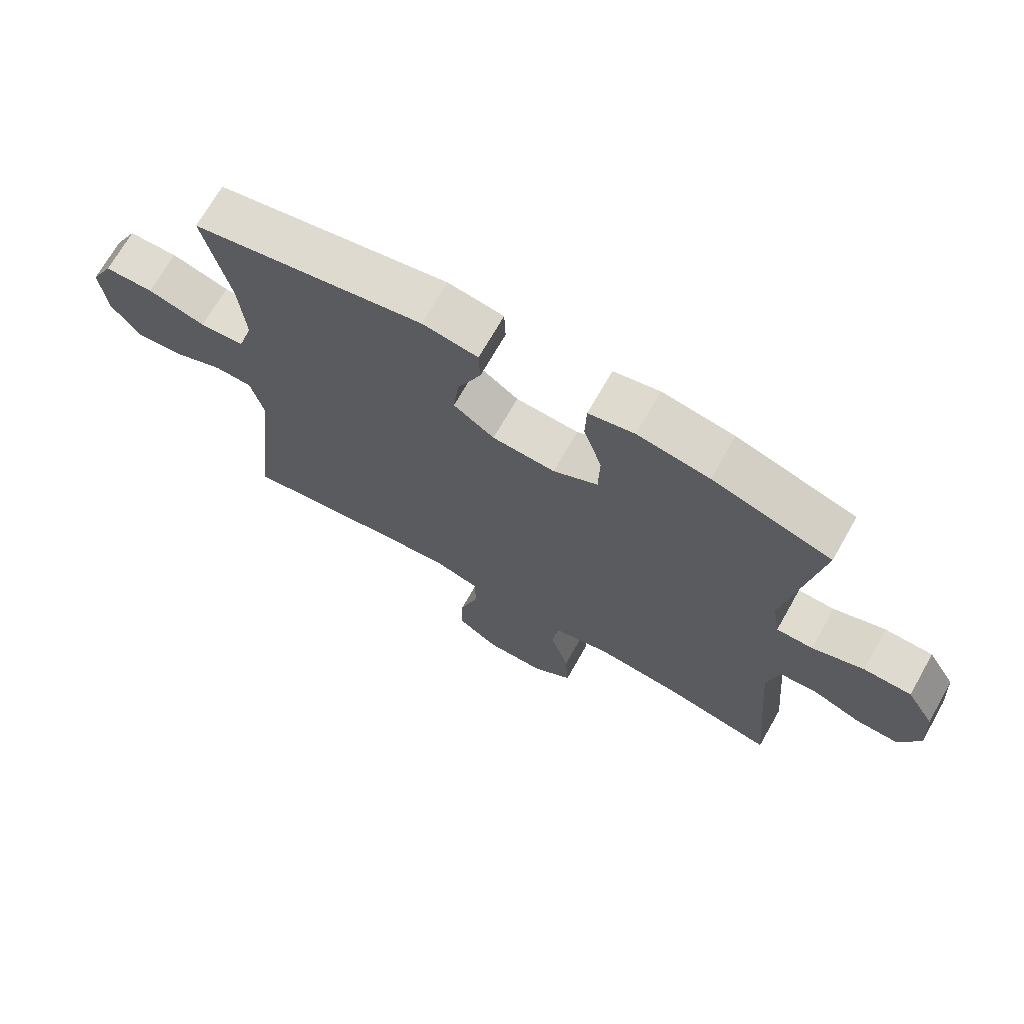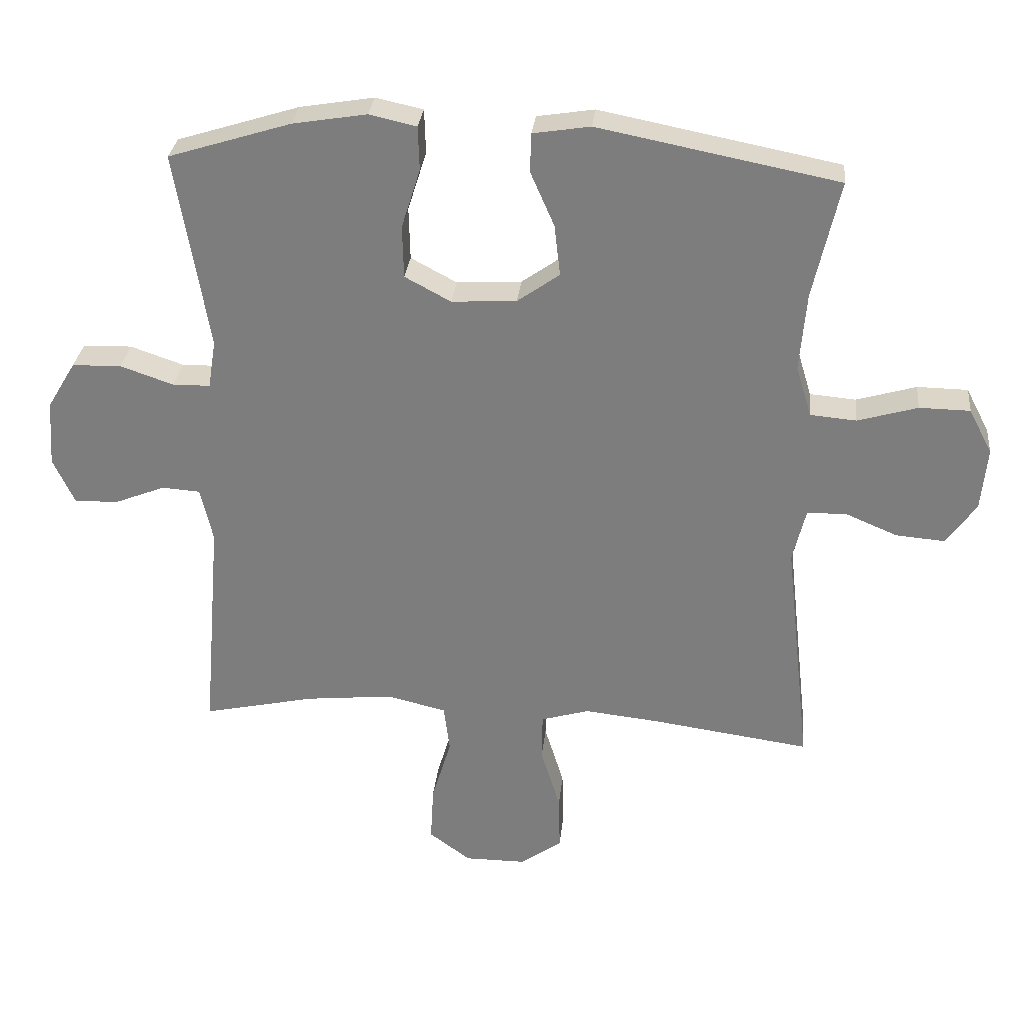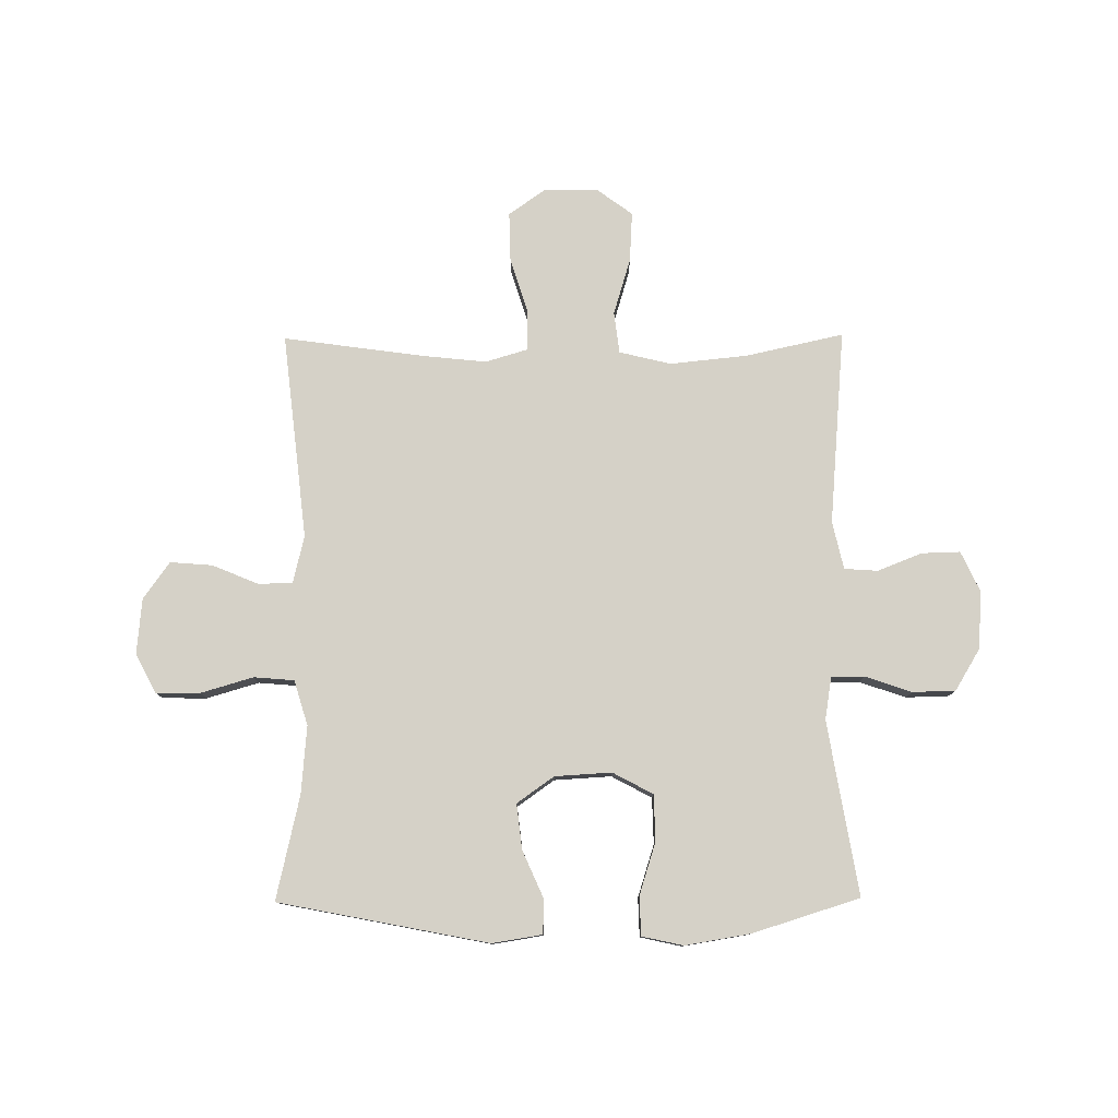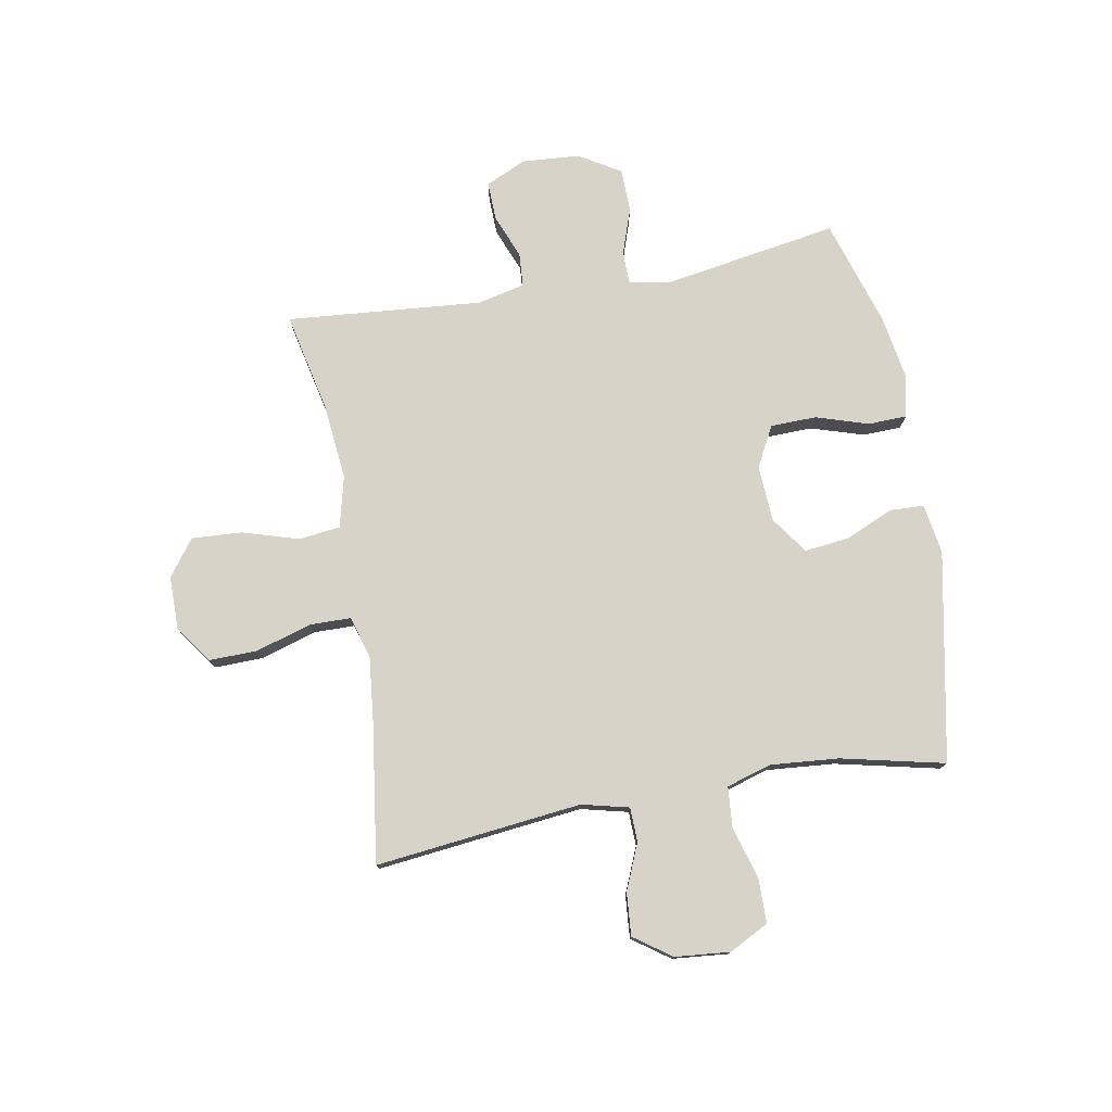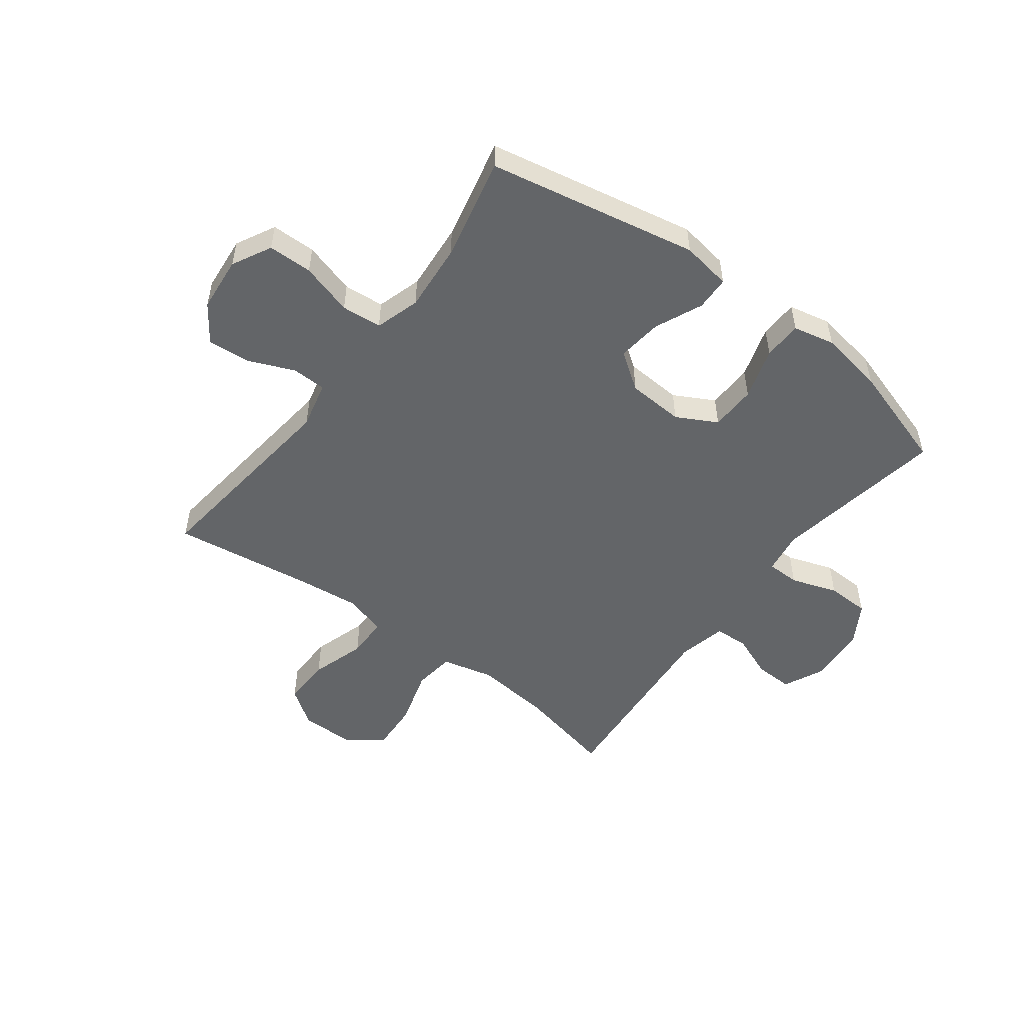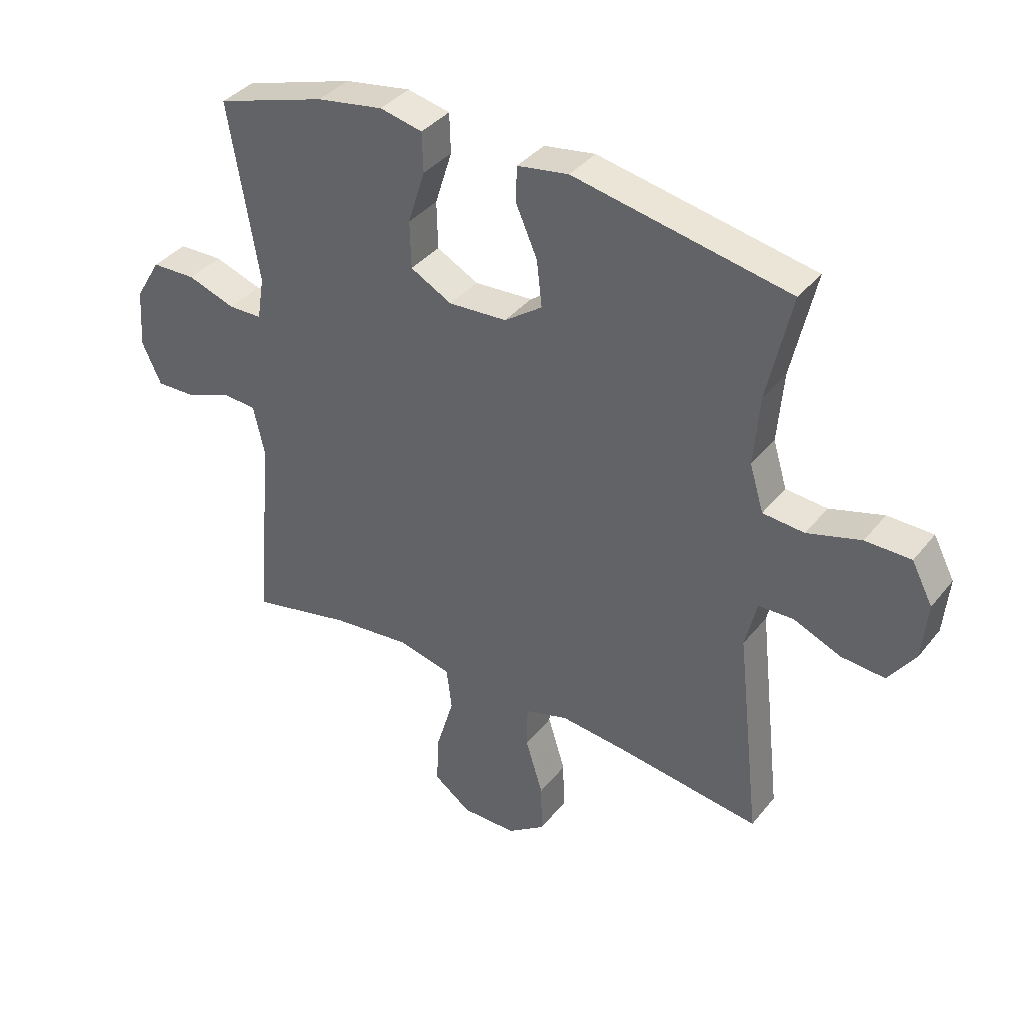
<metadata>
{"format":"obj","ext":"obj","renderer":"f3d","projection":"perspective","resolution":1024,"background":"white","views":[{"elev":70.3,"azim":29.6,"up":"+Z"},{"elev":30.0,"azim":-174.1,"up":"+Z"},{"elev":78.8,"azim":-0.4,"up":"+Y"},{"elev":76.9,"azim":-100.1,"up":"+Y"},{"elev":-51.4,"azim":-37.0,"up":"+Y"},{"elev":37.6,"azim":-146.1,"up":"+Z"}]}
</metadata>
<code>
v 0.5 0.07 0.5
v 0.468 0.07 0.309
v 0.449 0.07 0.194
v 0.461 0.07 0.12
v 0.519 0.07 0.119
v 0.601 0.07 0.147
v 0.677 0.07 0.145
v 0.721 0.07 0.072
v 0.728 0.07 -0.03
v 0.695 0.07 -0.101
v 0.627 0.07 -0.099
v 0.549 0.07 -0.068
v 0.49 0.07 -0.072
v 0.471 0.07 -0.156
v 0.5 0.07 -0.5
v 0.327 0.07 -0.462
v 0.191 0.07 -0.448
v 0.1 0.07 -0.47
v 0.091 0.07 -0.543
v 0.121 0.07 -0.643
v 0.126 0.07 -0.731
v 0.062 0.07 -0.778
v -0.032 0.07 -0.778
v -0.097 0.07 -0.732
v -0.095 0.07 -0.646
v -0.065 0.07 -0.549
v -0.066 0.07 -0.476
v -0.14 0.07 -0.454
v -0.254 0.07 -0.466
v -0.5 0.07 -0.5
v -0.459 0.07 -0.137
v -0.479 0.07 -0.054
v -0.539 0.07 -0.052
v -0.62 0.07 -0.086
v -0.695 0.07 -0.092
v -0.741 0.07 -0.027
v -0.75 0.07 0.07
v -0.714 0.07 0.139
v -0.636 0.07 0.14
v -0.544 0.07 0.113
v -0.473 0.07 0.119
v -0.449 0.07 0.198
v -0.459 0.07 0.318
v -0.5 0.07 0.5
v -0.131 0.07 0.572
v -0.043 0.07 0.558
v -0.041 0.07 0.498
v -0.078 0.07 0.414
v -0.087 0.07 0.335
v -0.022 0.07 0.289
v 0.078 0.07 0.283
v 0.149 0.07 0.321
v 0.151 0.07 0.402
v 0.122 0.07 0.494
v 0.124 0.07 0.562
v 0.197 0.07 0.578
v 0.311 0.07 0.559
v 0.5 0 0.5
v 0.468 0 0.309
v 0.449 0 0.194
v 0.461 0 0.12
v 0.519 0 0.119
v 0.601 0 0.147
v 0.677 0 0.145
v 0.721 0 0.072
v 0.728 0 -0.03
v 0.695 0 -0.101
v 0.627 0 -0.099
v 0.549 0 -0.068
v 0.49 0 -0.072
v 0.471 0 -0.156
v 0.5 0 -0.5
v 0.327 0 -0.462
v 0.191 0 -0.448
v 0.1 0 -0.47
v 0.091 0 -0.543
v 0.121 0 -0.643
v 0.126 0 -0.731
v 0.062 0 -0.778
v -0.032 0 -0.778
v -0.097 0 -0.732
v -0.095 0 -0.646
v -0.065 0 -0.549
v -0.066 0 -0.476
v -0.14 0 -0.454
v -0.254 0 -0.466
v -0.5 0 -0.5
v -0.459 0 -0.137
v -0.479 0 -0.054
v -0.539 0 -0.052
v -0.62 0 -0.086
v -0.695 0 -0.092
v -0.741 0 -0.027
v -0.75 0 0.07
v -0.714 0 0.139
v -0.636 0 0.14
v -0.544 0 0.113
v -0.473 0 0.119
v -0.449 0 0.198
v -0.459 0 0.318
v -0.5 0 0.5
v -0.131 0 0.572
v -0.043 0 0.558
v -0.041 0 0.498
v -0.078 0 0.414
v -0.087 0 0.335
v -0.022 0 0.289
v 0.078 0 0.283
v 0.149 0 0.321
v 0.151 0 0.402
v 0.122 0 0.494
v 0.124 0 0.562
v 0.197 0 0.578
v 0.311 0 0.559
f 57 1 2
f 56 57 2
f 55 56 2
f 54 55 2
f 53 54 2
f 52 53 2 3
f 51 52 3 4
f 50 51 4
f 46 47 48
f 45 46 48
f 44 45 48
f 43 44 48
f 42 43 48 49
f 41 42 49 50
f 38 39 40
f 37 38 40
f 36 37 40
f 35 36 40
f 34 35 40
f 33 34 40
f 32 33 40 41
f 41 50 4
f 32 41 4
f 31 32 4
f 24 25 26
f 23 24 26
f 22 23 26
f 21 22 26
f 20 21 26
f 19 20 26
f 18 19 26 27
f 17 18 27 28
f 14 15 16
f 13 14 16 17
f 10 11 12
f 9 10 12
f 8 9 12
f 7 8 12
f 6 7 12
f 5 6 12
f 5 12 13
f 4 5 13
f 31 4 13
f 30 31 13
f 29 30 13
f 13 17 28
f 13 28 29
f 59 58 114
f 59 114 113
f 59 113 112
f 59 112 111
f 59 111 110
f 60 59 110 109
f 61 60 109 108
f 61 108 107
f 105 104 103
f 105 103 102
f 105 102 101
f 105 101 100
f 106 105 100 99
f 107 106 99 98
f 97 96 95
f 97 95 94
f 97 94 93
f 97 93 92
f 97 92 91
f 97 91 90
f 98 97 90 89
f 61 107 98
f 61 98 89
f 61 89 88
f 83 82 81
f 83 81 80
f 83 80 79
f 83 79 78
f 83 78 77
f 83 77 76
f 84 83 76 75
f 85 84 75 74
f 73 72 71
f 74 73 71 70
f 69 68 67
f 69 67 66
f 69 66 65
f 69 65 64
f 69 64 63
f 69 63 62
f 70 69 62
f 70 62 61
f 70 61 88
f 70 88 87
f 70 87 86
f 85 74 70
f 86 85 70
f 1 58 59 2
f 2 59 60 3
f 3 60 61 4
f 4 61 62 5
f 5 62 63 6
f 6 63 64 7
f 7 64 65 8
f 8 65 66 9
f 9 66 67 10
f 10 67 68 11
f 11 68 69 12
f 12 69 70 13
f 13 70 71 14
f 14 71 72 15
f 15 72 73 16
f 16 73 74 17
f 17 74 75 18
f 18 75 76 19
f 19 76 77 20
f 20 77 78 21
f 21 78 79 22
f 22 79 80 23
f 23 80 81 24
f 24 81 82 25
f 25 82 83 26
f 26 83 84 27
f 27 84 85 28
f 28 85 86 29
f 29 86 87 30
f 30 87 88 31
f 31 88 89 32
f 32 89 90 33
f 33 90 91 34
f 34 91 92 35
f 35 92 93 36
f 36 93 94 37
f 37 94 95 38
f 38 95 96 39
f 39 96 97 40
f 40 97 98 41
f 41 98 99 42
f 42 99 100 43
f 43 100 101 44
f 44 101 102 45
f 45 102 103 46
f 46 103 104 47
f 47 104 105 48
f 48 105 106 49
f 49 106 107 50
f 50 107 108 51
f 51 108 109 52
f 52 109 110 53
f 53 110 111 54
f 54 111 112 55
f 55 112 113 56
f 56 113 114 57
f 57 114 58 1

</code>
